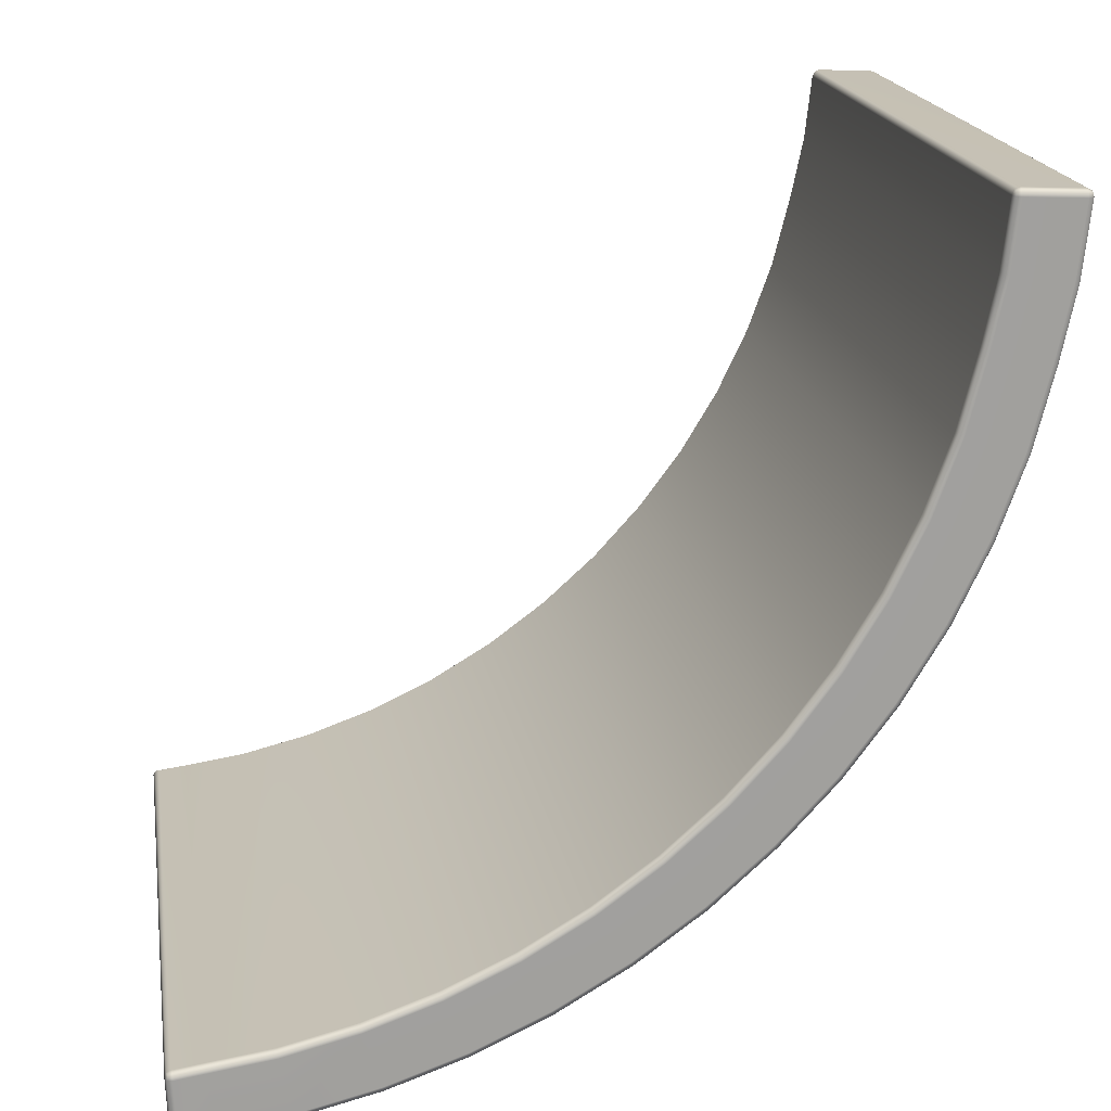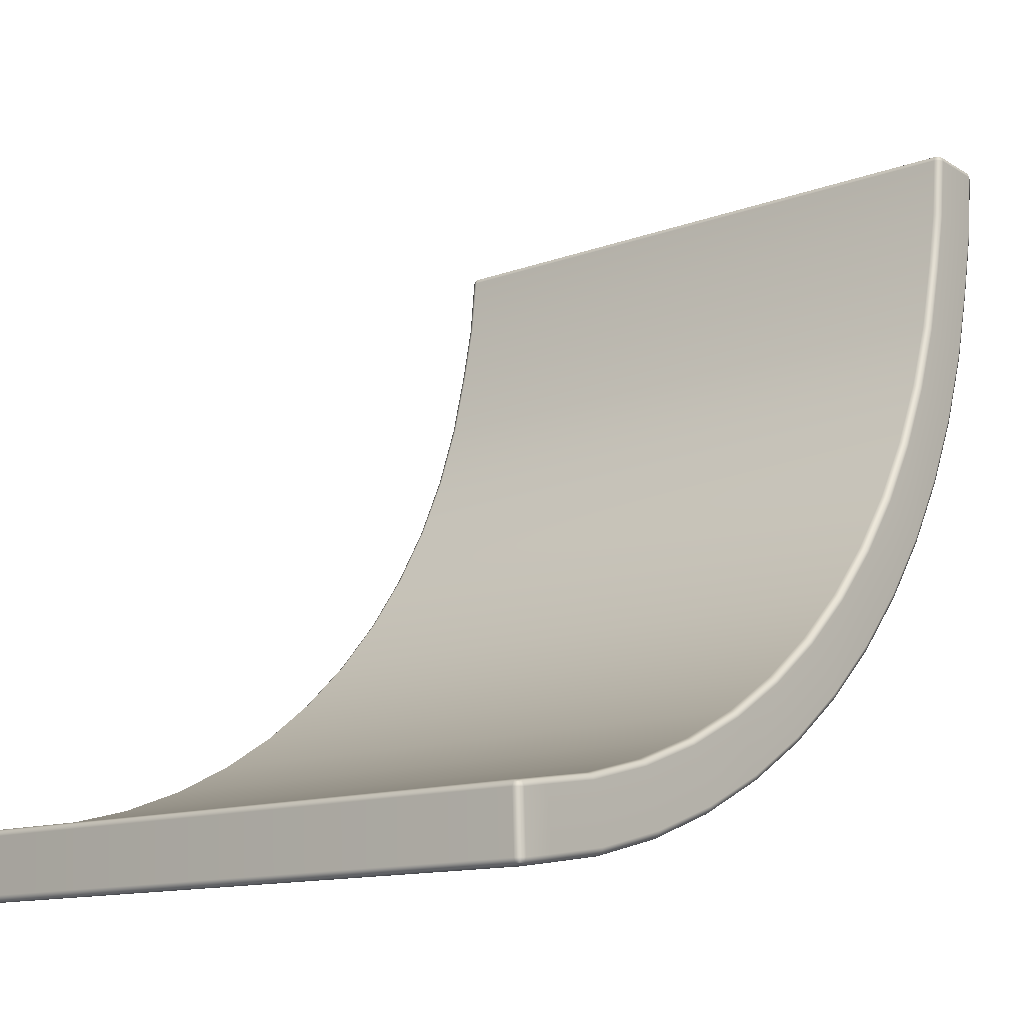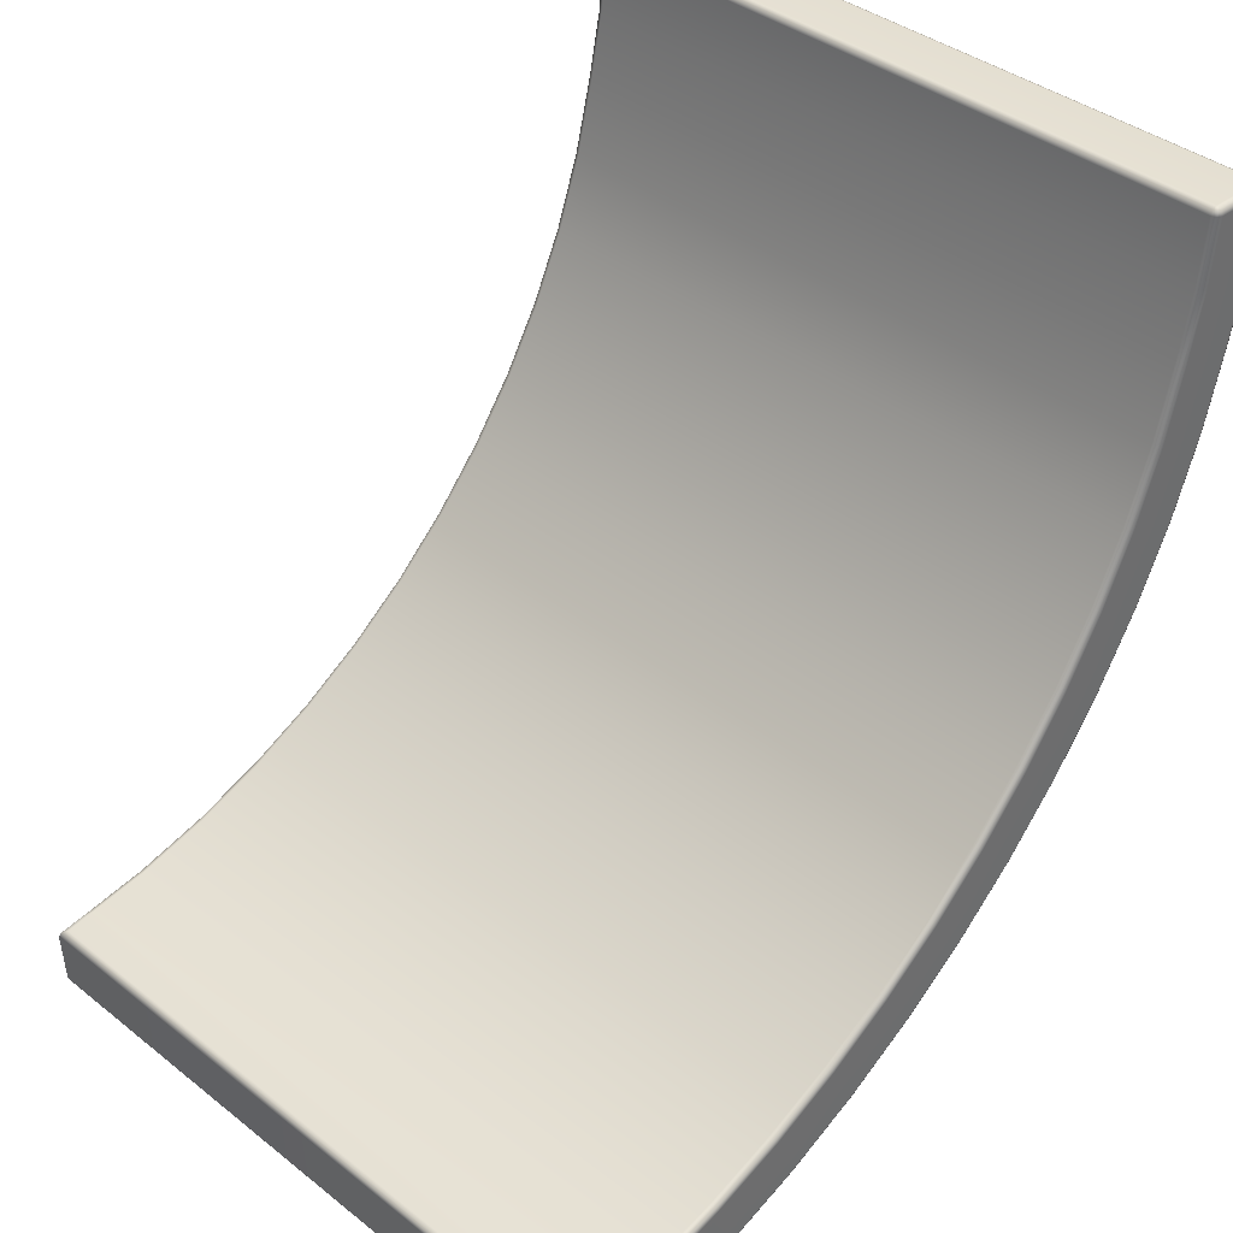
<metadata>
{"format":"obj","ext":"obj","renderer":"f3d","projection":"perspective","resolution":1024,"background":"white","views":[{"elev":18.6,"azim":81.1,"up":"+Z"},{"elev":-13.0,"azim":40.0,"up":"+Z"},{"elev":39.0,"azim":44.5,"up":"+Z"}]}
</metadata>
<code>
g ENV_SY01_BlueJay_QCylinder_Casing_01_MO1
v 78.16 11.74 -46.26
v 78.15 11.16 -46.35
v 78.11 11.16 -46.25
v 78.11 11.72 -46.16
v 78.01 11.15 -46.21
v 78.01 11.72 -46.12
v 78.01 11.06 -46.25
v 78.09 11.08 -46.27
v 64.91 11.15 -46.21
v 64.91 11.72 -46.12
v 64.81 11.05 -46.25
v 64.81 11.72 -46.16
v 64.77 11.01 -46.35
v 64.77 11.74 -46.26
v 64.81 11.05 -46.25
v 78.01 11.02 -46.35
v 78.01 11.06 -46.25
v 64.77 11.06 -47.47
v 78.11 11.06 -46.35
v 78.09 11.08 -46.27
v 78.11 11.16 -46.25
v 78.15 11.16 -46.35
v 78.01 11.07 -47.47
v 78.11 11.11 -47.47
v 78.01 11.11 -47.57
v 64.81 11.1 -47.57
v 78.15 11.21 -47.47
v 78.16 11.86 -47.37
v 78.11 11.87 -47.47
v 78.11 11.21 -47.57
v 78.01 11.87 -47.51
v 78.09 11.13 -47.55
v 78.01 11.21 -47.61
v 64.91 11.2 -47.61
v 64.81 11.87 -47.47
v 64.91 11.87 -47.51
v 64.77 25.25 -32.81
v 64.77 25.39 -31.53
v 64.81 25.29 -31.53
v 64.81 25.15 -32.79
v 64.91 25.25 -31.52
v 64.91 25.11 -32.79
v 64.91 25.29 -31.43
v 64.83 25.31 -31.45
v 78.01 25.25 -31.52
v 78.01 25.11 -32.79
v 78.11 25.29 -31.53
v 78.11 25.15 -32.79
v 78.01 25.29 -31.43
v 78.1 25.31 -31.45
v 64.91 25.39 -31.39
v 78.01 25.39 -31.39
v 64.83 25.31 -31.45
v 64.81 25.39 -31.43
v 64.91 25.39 -31.39
v 64.91 26.51 -31.44
v 78.01 26.51 -31.44
v 78.01 25.39 -31.39
v 78.11 25.39 -31.43
v 78.1 25.31 -31.45
v 78.11 26.51 -31.48
v 78.11 25.39 -31.43
v 64.91 26.61 -31.49
v 64.81 26.51 -31.48
v 78.01 26.61 -31.49
v 64.77 25.39 -31.53
v 64.81 25.29 -31.53
v 64.83 25.31 -31.45
v 64.77 26.5 -31.58
v 64.77 26.36 -32.99
v 64.81 26.45 -33
v 64.81 26.6 -31.59
v 64.91 26.49 -33.01
v 64.83 26.59 -31.51
v 64.91 26.64 -31.59
v 78.01 26.64 -31.59
v 78.01 26.49 -33.01
v 78.11 26.45 -33
v 78.11 26.6 -31.59
v 78.16 26.36 -32.99
v 78.1 26.59 -31.51
v 78.16 26.5 -31.58
v 78.11 25.39 -31.43
v 78.16 25.39 -31.53
v 78.16 25.25 -32.81
v 78.11 25.15 -32.79
v 78.11 25.29 -31.53
v 78.1 25.31 -31.45
v 64.77 11.01 -46.35
v 64.77 11.86 -47.37
v 64.77 11.74 -46.26
v 64.77 11.06 -47.47
v 64.81 11.1 -47.57
v 64.81 11.87 -47.47
v 78.16 25.25 -32.81
v 78.16 26.08 -34.33
v 78.16 24.99 -34.05
v 78.11 24.89 -34.03
v 78.16 26.36 -32.99
v 78.11 25.15 -32.79
v 78.11 26.45 -33
v 78.01 24.85 -34.02
v 78.11 26.17 -34.35
v 78.01 25.11 -32.79
v 64.91 24.85 -34.02
v 64.91 25.11 -32.79
v 64.81 24.89 -34.03
v 64.81 25.15 -32.79
v 78.01 26.49 -33.01
v 78.01 26.21 -34.36
v 64.77 24.99 -34.05
v 64.77 25.25 -32.81
v 64.91 26.23 -34.31
v 64.91 26.49 -33.01
v 64.81 26.45 -33
v 64.81 26.19 -34.3
v 64.77 26.36 -32.99
v 64.77 26.09 -34.28
v 78.16 24.99 -34.05
v 78.16 25.7 -35.83
v 78.16 24.63 -35.51
v 78.11 24.53 -35.48
v 78.16 26.08 -34.33
v 78.11 24.89 -34.03
v 78.11 26.17 -34.35
v 78.01 24.49 -35.47
v 78.11 25.79 -35.86
v 78.01 24.85 -34.02
v 64.91 24.49 -35.47
v 64.91 24.85 -34.02
v 64.81 24.53 -35.48
v 64.81 24.89 -34.03
v 78.01 26.21 -34.36
v 78.01 25.83 -35.87
v 64.77 24.63 -35.51
v 64.77 24.99 -34.05
v 64.91 25.83 -35.87
v 64.91 26.23 -34.31
v 64.81 26.19 -34.3
v 64.81 25.79 -35.86
v 64.77 26.09 -34.28
v 64.77 25.7 -35.83
v 78.16 24.63 -35.51
v 78.16 25.16 -37.35
v 78.16 24.12 -36.92
v 78.11 24.03 -36.88
v 78.16 25.7 -35.83
v 78.11 24.53 -35.48
v 78.11 25.79 -35.86
v 78.01 23.99 -36.87
v 78.11 25.25 -37.39
v 78.01 24.49 -35.47
v 64.91 23.99 -36.87
v 64.91 24.49 -35.47
v 64.81 24.03 -36.88
v 64.81 24.53 -35.48
v 78.01 25.83 -35.87
v 78.01 25.29 -37.4
v 64.77 24.12 -36.92
v 64.77 24.63 -35.51
v 64.91 25.29 -37.4
v 64.91 25.83 -35.87
v 64.81 25.79 -35.86
v 64.81 25.25 -37.39
v 64.77 25.7 -35.83
v 64.77 25.16 -37.35
v 78.16 24.12 -36.92
v 78.16 24.47 -38.81
v 78.16 23.48 -38.28
v 78.11 23.39 -38.23
v 78.16 25.16 -37.35
v 78.11 24.03 -36.88
v 78.11 25.25 -37.39
v 78.01 23.35 -38.21
v 78.11 24.56 -38.86
v 78.01 23.99 -36.87
v 64.91 23.35 -38.21
v 64.91 23.99 -36.87
v 64.81 23.39 -38.23
v 64.81 24.03 -36.88
v 78.01 25.29 -37.4
v 78.01 24.59 -38.87
v 64.77 23.48 -38.28
v 64.77 24.12 -36.92
v 64.91 24.59 -38.87
v 64.91 25.29 -37.4
v 64.81 25.25 -37.39
v 64.81 24.56 -38.86
v 64.77 25.16 -37.35
v 64.77 24.47 -38.81
v 78.16 23.48 -38.28
v 78.16 23.64 -40.19
v 78.16 22.71 -39.57
v 78.11 22.62 -39.51
v 78.16 24.47 -38.81
v 78.11 23.39 -38.23
v 78.11 24.56 -38.86
v 78.01 22.59 -39.49
v 78.11 23.72 -40.25
v 78.01 23.35 -38.21
v 64.91 22.59 -39.49
v 64.91 23.35 -38.21
v 64.81 22.62 -39.51
v 64.81 23.39 -38.23
v 78.01 24.59 -38.87
v 78.01 23.75 -40.27
v 64.77 22.71 -39.57
v 64.77 23.48 -38.28
v 64.91 23.75 -40.27
v 64.91 24.59 -38.87
v 64.81 24.56 -38.86
v 64.81 23.72 -40.25
v 64.77 24.47 -38.81
v 64.77 23.64 -40.19
v 78.16 22.71 -39.57
v 78.16 22.68 -41.49
v 78.16 21.81 -40.78
v 78.11 21.73 -40.71
v 78.16 23.64 -40.19
v 78.11 22.62 -39.51
v 78.11 23.72 -40.25
v 78.01 21.7 -40.69
v 78.11 22.75 -41.55
v 78.01 22.59 -39.49
v 64.91 21.7 -40.69
v 64.91 22.59 -39.49
v 64.81 21.73 -40.71
v 64.81 22.62 -39.51
v 78.01 23.75 -40.27
v 78.01 22.79 -41.58
v 64.77 21.81 -40.78
v 64.77 22.71 -39.57
v 64.91 22.79 -41.58
v 64.91 23.75 -40.27
v 64.81 23.72 -40.25
v 64.81 22.75 -41.55
v 64.77 23.64 -40.19
v 64.77 22.68 -41.49
v 78.16 21.81 -40.78
v 78.16 21.6 -42.68
v 78.16 20.8 -41.89
v 78.11 20.73 -41.82
v 78.16 22.68 -41.49
v 78.11 21.73 -40.71
v 78.11 22.75 -41.55
v 78.01 20.7 -41.79
v 78.11 21.67 -42.75
v 78.01 21.7 -40.69
v 64.91 20.7 -41.79
v 64.91 21.7 -40.69
v 64.81 20.73 -41.82
v 64.81 21.73 -40.71
v 78.01 22.79 -41.58
v 78.01 21.69 -42.78
v 64.77 20.8 -41.89
v 64.77 21.81 -40.78
v 64.91 21.69 -42.78
v 64.91 22.79 -41.58
v 64.81 22.75 -41.55
v 64.81 21.67 -42.75
v 64.77 22.68 -41.49
v 64.77 21.6 -42.68
v 78.16 20.8 -41.89
v 78.16 20.4 -43.76
v 78.16 19.69 -42.9
v 78.11 19.63 -42.82
v 78.16 21.6 -42.68
v 78.11 20.73 -41.82
v 78.11 21.67 -42.75
v 78.01 19.6 -42.79
v 78.11 20.46 -43.84
v 78.01 20.7 -41.79
v 64.91 19.6 -42.79
v 64.91 20.7 -41.79
v 64.81 19.63 -42.82
v 64.81 20.73 -41.82
v 78.01 21.69 -42.78
v 78.01 20.49 -43.87
v 64.77 19.69 -42.9
v 64.77 20.8 -41.89
v 64.91 20.49 -43.87
v 64.91 21.69 -42.78
v 64.81 21.67 -42.75
v 64.81 20.46 -43.84
v 64.77 21.6 -42.68
v 64.77 20.4 -43.76
v 78.16 19.69 -42.9
v 78.16 19.11 -44.72
v 78.16 18.48 -43.79
v 78.11 18.43 -43.71
v 78.16 20.4 -43.76
v 78.11 19.63 -42.82
v 78.11 20.46 -43.84
v 78.01 18.41 -43.67
v 78.11 19.16 -44.81
v 78.01 19.6 -42.79
v 64.91 18.41 -43.67
v 64.91 19.6 -42.79
v 64.81 18.43 -43.71
v 64.81 19.63 -42.82
v 78.01 20.49 -43.87
v 78.01 19.18 -44.84
v 64.77 18.48 -43.79
v 64.77 19.69 -42.9
v 64.91 19.18 -44.84
v 64.91 20.49 -43.87
v 64.81 20.46 -43.84
v 64.81 19.16 -44.81
v 64.77 20.4 -43.76
v 64.77 19.11 -44.72
v 78.16 18.48 -43.79
v 78.16 17.72 -45.55
v 78.16 17.19 -44.56
v 78.11 17.15 -44.48
v 78.16 19.11 -44.72
v 78.11 18.43 -43.71
v 78.11 19.16 -44.81
v 78.01 17.13 -44.44
v 78.11 17.77 -45.64
v 78.01 18.41 -43.67
v 64.91 17.13 -44.44
v 64.91 18.41 -43.67
v 64.81 17.15 -44.48
v 64.81 18.43 -43.71
v 78.01 19.18 -44.84
v 78.01 17.79 -45.68
v 64.77 17.19 -44.56
v 64.77 18.48 -43.79
v 64.91 17.79 -45.68
v 64.91 19.18 -44.84
v 64.81 19.16 -44.81
v 64.81 17.77 -45.64
v 64.77 19.11 -44.72
v 64.77 17.72 -45.55
v 78.16 17.19 -44.56
v 78.16 16.26 -46.24
v 78.16 15.84 -45.21
v 78.11 15.8 -45.12
v 78.16 17.72 -45.55
v 78.11 17.15 -44.48
v 78.11 17.77 -45.64
v 78.01 15.78 -45.08
v 78.11 16.3 -46.33
v 78.01 17.13 -44.44
v 64.91 15.78 -45.08
v 64.91 17.13 -44.44
v 64.81 15.8 -45.12
v 64.81 17.15 -44.48
v 78.01 17.79 -45.68
v 78.01 16.32 -46.37
v 64.77 15.84 -45.21
v 64.77 17.19 -44.56
v 64.91 16.32 -46.37
v 64.91 17.79 -45.68
v 64.81 17.77 -45.64
v 64.81 16.3 -46.33
v 64.77 17.72 -45.55
v 64.77 16.26 -46.24
v 78.16 15.84 -45.21
v 78.16 14.75 -46.79
v 78.16 14.42 -45.71
v 78.11 14.39 -45.62
v 78.16 16.26 -46.24
v 78.11 15.8 -45.12
v 78.11 16.3 -46.33
v 78.01 14.38 -45.58
v 78.11 14.78 -46.88
v 78.01 15.78 -45.08
v 64.91 14.38 -45.58
v 64.91 15.78 -45.08
v 64.81 14.39 -45.62
v 64.81 15.8 -45.12
v 78.01 16.32 -46.37
v 78.01 14.79 -46.92
v 64.77 14.42 -45.71
v 64.77 15.84 -45.21
v 64.91 14.79 -46.92
v 64.91 16.32 -46.37
v 64.81 16.3 -46.33
v 64.81 14.78 -46.88
v 64.77 16.26 -46.24
v 64.77 14.75 -46.79
v 78.16 14.42 -45.71
v 78.16 13.19 -47.18
v 78.16 12.97 -46.08
v 78.11 12.95 -45.98
v 78.16 14.75 -46.79
v 78.11 14.39 -45.62
v 78.11 14.78 -46.88
v 78.01 12.94 -45.94
v 78.11 13.21 -47.27
v 78.01 14.38 -45.58
v 64.91 12.94 -45.94
v 64.91 14.38 -45.58
v 64.81 12.95 -45.98
v 64.81 14.39 -45.62
v 78.01 14.79 -46.92
v 78.01 13.22 -47.31
v 64.77 12.97 -46.08
v 64.77 14.42 -45.71
v 64.91 13.22 -47.31
v 64.91 14.79 -46.92
v 64.81 14.78 -46.88
v 64.81 13.21 -47.27
v 64.77 14.75 -46.79
v 64.77 13.19 -47.18
v 78.16 12.97 -46.08
v 78.16 11.86 -47.37
v 78.16 11.74 -46.26
v 78.11 11.72 -46.16
v 78.16 13.19 -47.18
v 78.11 12.95 -45.98
v 78.11 13.21 -47.27
v 78.01 11.72 -46.12
v 78.11 11.87 -47.47
v 78.01 12.94 -45.94
v 64.91 11.72 -46.12
v 64.91 12.94 -45.94
v 64.81 11.72 -46.16
v 64.81 12.95 -45.98
v 78.01 13.22 -47.31
v 78.01 11.87 -47.51
v 64.77 11.74 -46.26
v 64.77 12.97 -46.08
v 64.91 11.87 -47.51
v 64.91 13.22 -47.31
v 64.81 13.21 -47.27
v 64.81 11.87 -47.47
v 64.77 13.19 -47.18
v 64.77 11.86 -47.37
g ENV_SY01_BlueJay_QCylinder_Casing_01_MO1_0
f 3 2 1
f 4 3 1
f 5 3 4
f 6 5 4
f 5 7 3
f 7 8 3
f 5 6 9
f 7 5 9
f 6 10 9
f 11 7 9
f 11 9 10
f 12 11 10
f 14 13 12
f 13 15 12
f 13 16 15
f 16 17 15
f 13 18 16
f 16 19 17
f 19 20 17
f 21 20 19
f 22 21 19
f 18 23 16
f 16 23 19
f 19 24 22
f 23 24 19
f 25 23 18
f 23 25 24
f 26 25 18
f 24 27 22
f 22 27 1
f 27 28 1
f 28 27 29
f 27 30 29
f 27 24 30
f 29 30 31
f 25 32 24
f 24 32 30
f 30 32 25
f 33 30 25
f 33 25 26
f 30 33 31
f 34 33 26
f 31 33 34
f 34 26 35
f 36 31 34
f 36 34 35
f 39 38 37
f 40 39 37
f 41 39 40
f 42 41 40
f 41 43 39
f 43 44 39
f 45 41 42
f 41 45 43
f 46 45 42
f 47 45 46
f 48 47 46
f 45 47 49
f 45 49 43
f 47 50 49
f 43 49 51
f 49 52 51
f 54 53 43
f 55 54 43
f 55 56 54
f 57 56 55
f 58 57 55
f 58 49 59
f 49 60 59
f 61 57 58
f 62 61 58
f 56 57 63
f 56 64 54
f 56 63 64
f 57 61 65
f 57 65 63
f 54 64 66
f 66 67 54
f 67 68 54
f 64 69 66
f 66 69 37
f 69 70 37
f 70 69 71
f 69 72 71
f 69 64 72
f 71 72 73
f 63 74 64
f 64 74 72
f 72 74 63
f 75 72 63
f 72 75 73
f 63 65 75
f 75 76 73
f 65 76 75
f 76 77 73
f 77 76 78
f 76 79 78
f 76 65 79
f 78 79 80
f 65 81 79
f 61 81 65
f 79 81 61
f 82 79 61
f 79 82 80
f 82 61 83
f 84 82 83
f 80 82 84
f 85 80 84
f 85 84 86
f 84 87 86
f 84 59 87
f 59 88 87
f 91 90 89
f 90 92 89
f 93 92 90
f 94 93 90
f 97 96 95
f 97 95 98
f 96 99 95
f 95 100 98
f 101 99 96
f 98 100 102
f 103 101 96
f 100 104 102
f 102 104 105
f 104 106 105
f 105 106 107
f 106 108 107
f 109 101 103
f 110 109 103
f 107 108 111
f 108 112 111
f 109 110 113
f 114 109 113
f 115 114 113
f 116 115 113
f 112 117 111
f 117 115 116
f 117 118 111
f 118 117 116
f 121 120 119
f 121 119 122
f 120 123 119
f 119 124 122
f 125 123 120
f 122 124 126
f 127 125 120
f 124 128 126
f 126 128 129
f 128 130 129
f 129 130 131
f 130 132 131
f 133 125 127
f 134 133 127
f 131 132 135
f 132 136 135
f 133 134 137
f 138 133 137
f 139 138 137
f 140 139 137
f 136 141 135
f 141 139 140
f 141 142 135
f 142 141 140
f 145 144 143
f 145 143 146
f 144 147 143
f 143 148 146
f 149 147 144
f 146 148 150
f 151 149 144
f 148 152 150
f 150 152 153
f 152 154 153
f 153 154 155
f 154 156 155
f 157 149 151
f 158 157 151
f 155 156 159
f 156 160 159
f 157 158 161
f 162 157 161
f 163 162 161
f 164 163 161
f 160 165 159
f 165 163 164
f 165 166 159
f 166 165 164
f 169 168 167
f 169 167 170
f 168 171 167
f 167 172 170
f 173 171 168
f 170 172 174
f 175 173 168
f 172 176 174
f 174 176 177
f 176 178 177
f 177 178 179
f 178 180 179
f 181 173 175
f 182 181 175
f 179 180 183
f 180 184 183
f 181 182 185
f 186 181 185
f 187 186 185
f 188 187 185
f 184 189 183
f 189 187 188
f 189 190 183
f 190 189 188
f 193 192 191
f 193 191 194
f 192 195 191
f 191 196 194
f 197 195 192
f 194 196 198
f 199 197 192
f 196 200 198
f 198 200 201
f 200 202 201
f 201 202 203
f 202 204 203
f 205 197 199
f 206 205 199
f 203 204 207
f 204 208 207
f 205 206 209
f 210 205 209
f 211 210 209
f 212 211 209
f 208 213 207
f 213 211 212
f 213 214 207
f 214 213 212
f 217 216 215
f 217 215 218
f 216 219 215
f 215 220 218
f 221 219 216
f 218 220 222
f 223 221 216
f 220 224 222
f 222 224 225
f 224 226 225
f 225 226 227
f 226 228 227
f 229 221 223
f 230 229 223
f 227 228 231
f 228 232 231
f 229 230 233
f 234 229 233
f 235 234 233
f 236 235 233
f 232 237 231
f 237 235 236
f 237 238 231
f 238 237 236
f 241 240 239
f 241 239 242
f 240 243 239
f 239 244 242
f 245 243 240
f 242 244 246
f 247 245 240
f 244 248 246
f 246 248 249
f 248 250 249
f 249 250 251
f 250 252 251
f 253 245 247
f 254 253 247
f 251 252 255
f 252 256 255
f 253 254 257
f 258 253 257
f 259 258 257
f 260 259 257
f 256 261 255
f 261 259 260
f 261 262 255
f 262 261 260
f 265 264 263
f 265 263 266
f 264 267 263
f 263 268 266
f 269 267 264
f 266 268 270
f 271 269 264
f 268 272 270
f 270 272 273
f 272 274 273
f 273 274 275
f 274 276 275
f 277 269 271
f 278 277 271
f 275 276 279
f 276 280 279
f 277 278 281
f 282 277 281
f 283 282 281
f 284 283 281
f 280 285 279
f 285 283 284
f 285 286 279
f 286 285 284
f 289 288 287
f 289 287 290
f 288 291 287
f 287 292 290
f 293 291 288
f 290 292 294
f 295 293 288
f 292 296 294
f 294 296 297
f 296 298 297
f 297 298 299
f 298 300 299
f 301 293 295
f 302 301 295
f 299 300 303
f 300 304 303
f 301 302 305
f 306 301 305
f 307 306 305
f 308 307 305
f 304 309 303
f 309 307 308
f 309 310 303
f 310 309 308
f 313 312 311
f 313 311 314
f 312 315 311
f 311 316 314
f 317 315 312
f 314 316 318
f 319 317 312
f 316 320 318
f 318 320 321
f 320 322 321
f 321 322 323
f 322 324 323
f 325 317 319
f 326 325 319
f 323 324 327
f 324 328 327
f 325 326 329
f 330 325 329
f 331 330 329
f 332 331 329
f 328 333 327
f 333 331 332
f 333 334 327
f 334 333 332
f 337 336 335
f 337 335 338
f 336 339 335
f 335 340 338
f 341 339 336
f 338 340 342
f 343 341 336
f 340 344 342
f 342 344 345
f 344 346 345
f 345 346 347
f 346 348 347
f 349 341 343
f 350 349 343
f 347 348 351
f 348 352 351
f 349 350 353
f 354 349 353
f 355 354 353
f 356 355 353
f 352 357 351
f 357 355 356
f 357 358 351
f 358 357 356
f 361 360 359
f 361 359 362
f 360 363 359
f 359 364 362
f 365 363 360
f 362 364 366
f 367 365 360
f 364 368 366
f 366 368 369
f 368 370 369
f 369 370 371
f 370 372 371
f 373 365 367
f 374 373 367
f 371 372 375
f 372 376 375
f 373 374 377
f 378 373 377
f 379 378 377
f 380 379 377
f 376 381 375
f 381 379 380
f 381 382 375
f 382 381 380
f 385 384 383
f 385 383 386
f 384 387 383
f 383 388 386
f 389 387 384
f 386 388 390
f 391 389 384
f 388 392 390
f 390 392 393
f 392 394 393
f 393 394 395
f 394 396 395
f 397 389 391
f 398 397 391
f 395 396 399
f 396 400 399
f 397 398 401
f 402 397 401
f 403 402 401
f 404 403 401
f 400 405 399
f 405 403 404
f 405 406 399
f 406 405 404
f 409 408 407
f 410 409 407
f 408 411 407
f 412 410 407
f 411 408 413
f 414 410 412
f 408 415 413
f 416 414 412
f 414 416 417
f 416 418 417
f 417 418 419
f 418 420 419
f 413 415 421
f 415 422 421
f 419 420 423
f 420 424 423
f 421 422 425
f 426 421 425
f 427 426 425
f 428 427 425
f 424 429 423
f 429 427 428
f 429 430 423
f 430 429 428

</code>
